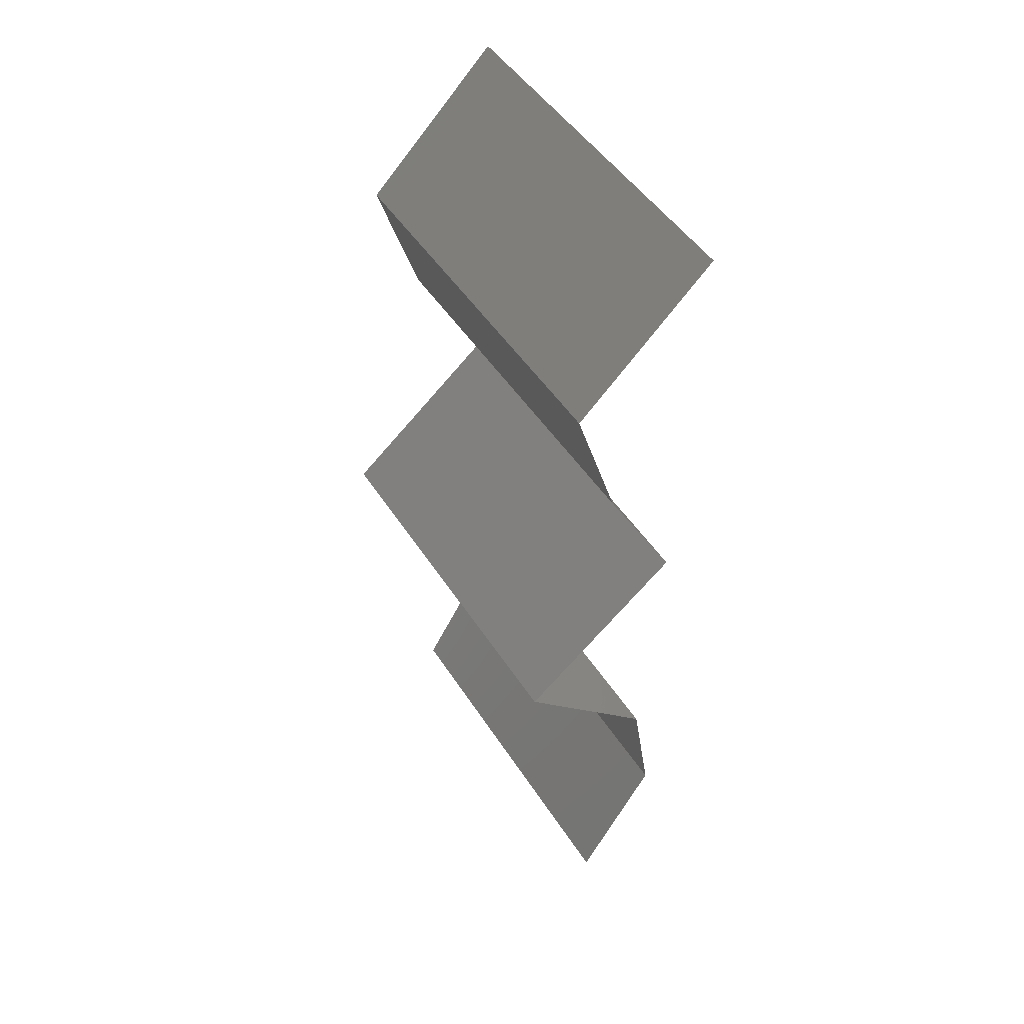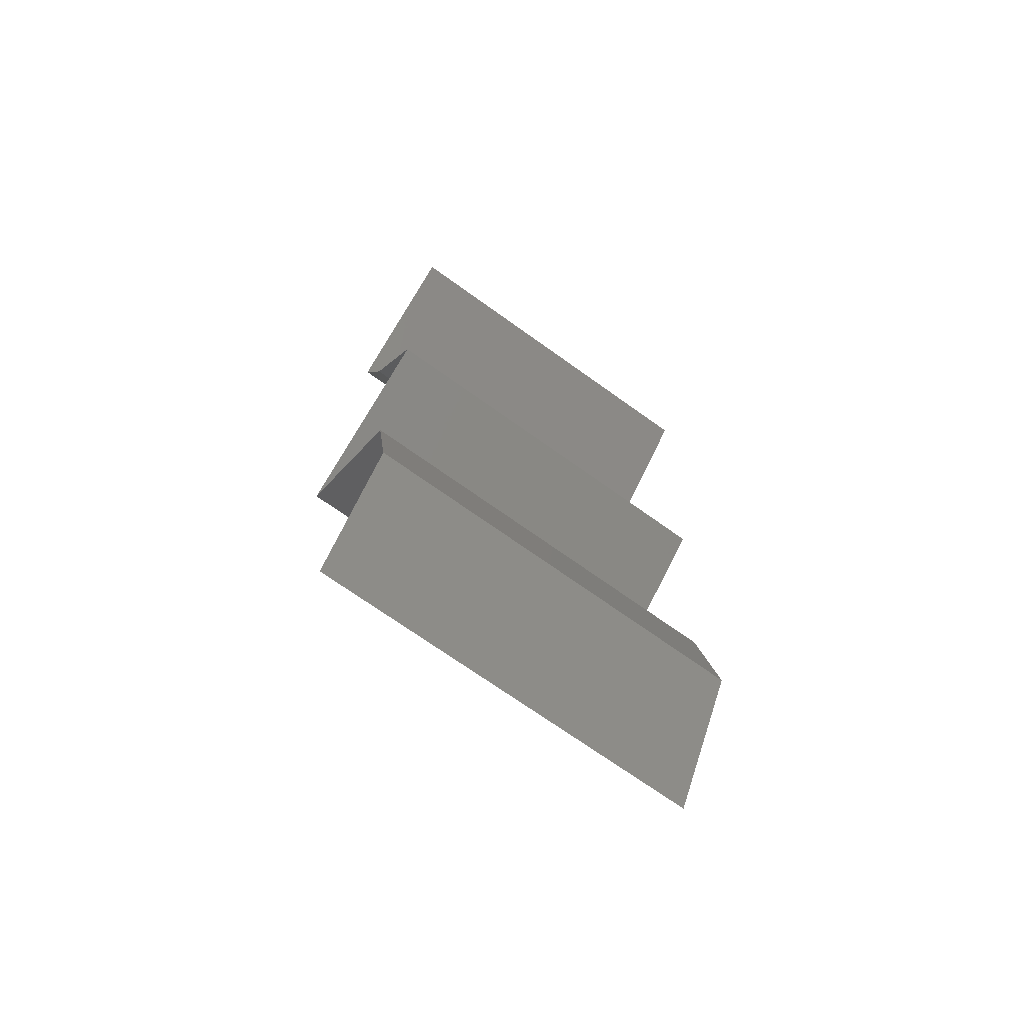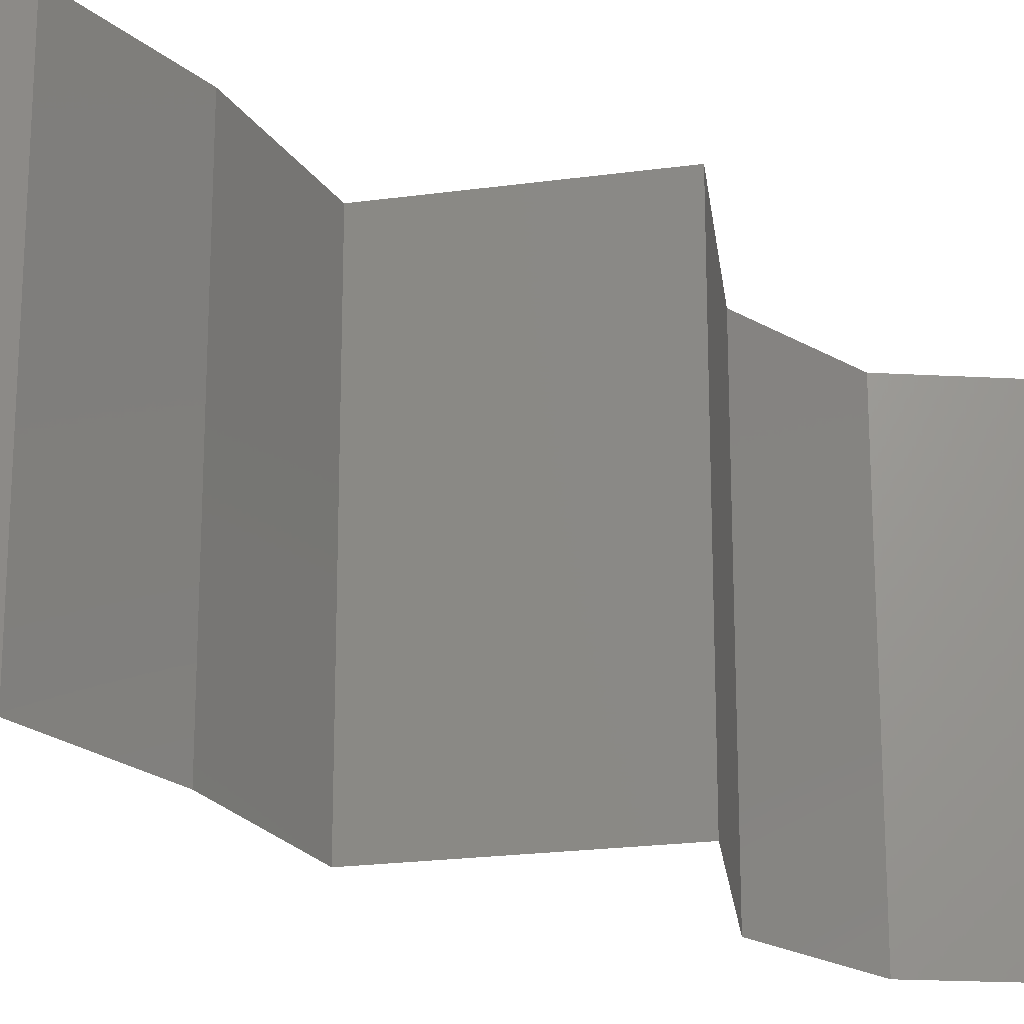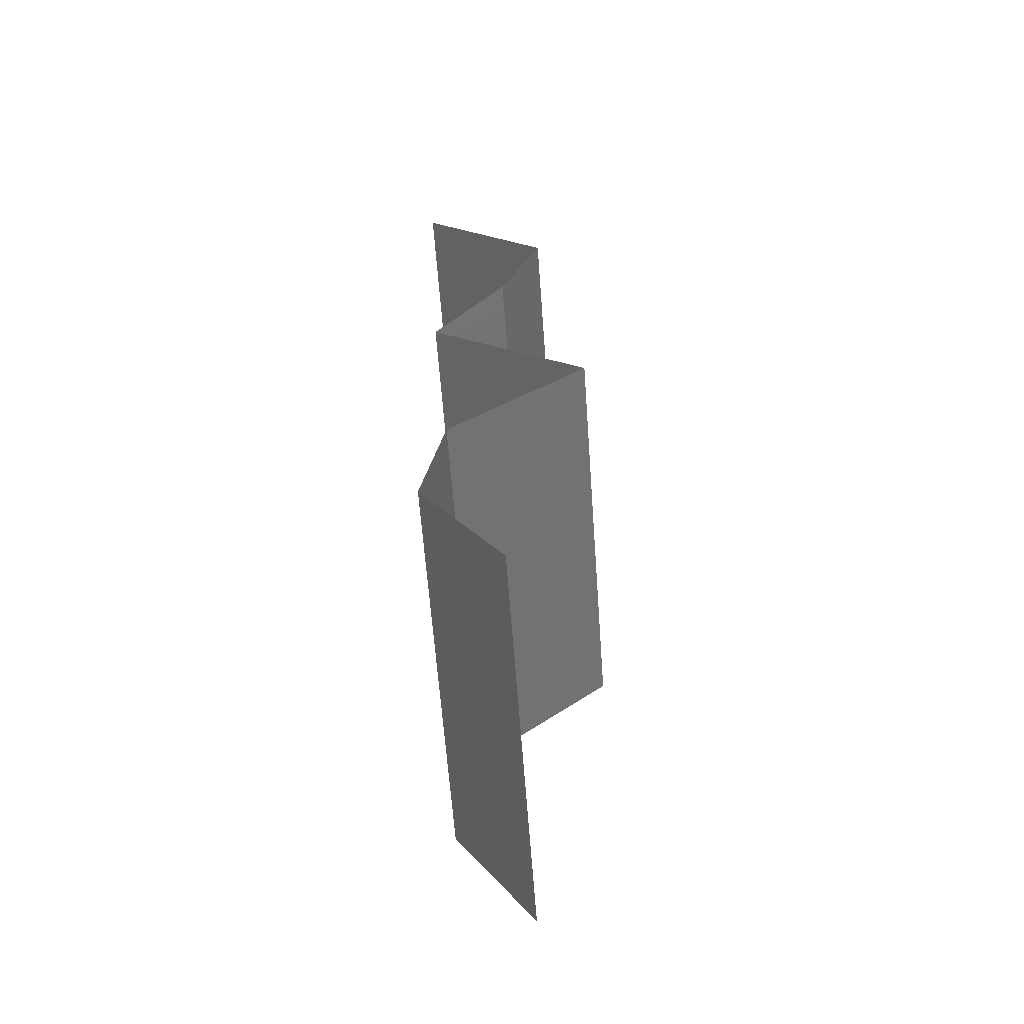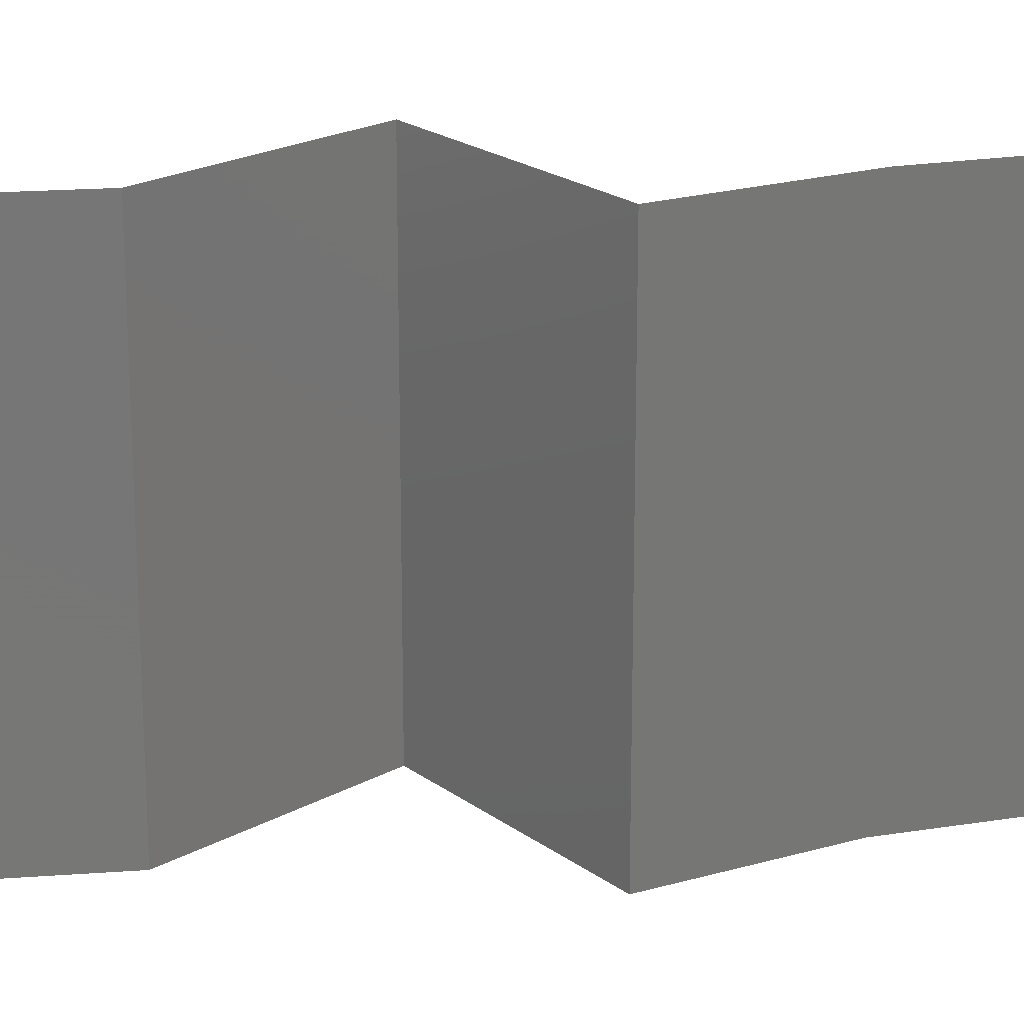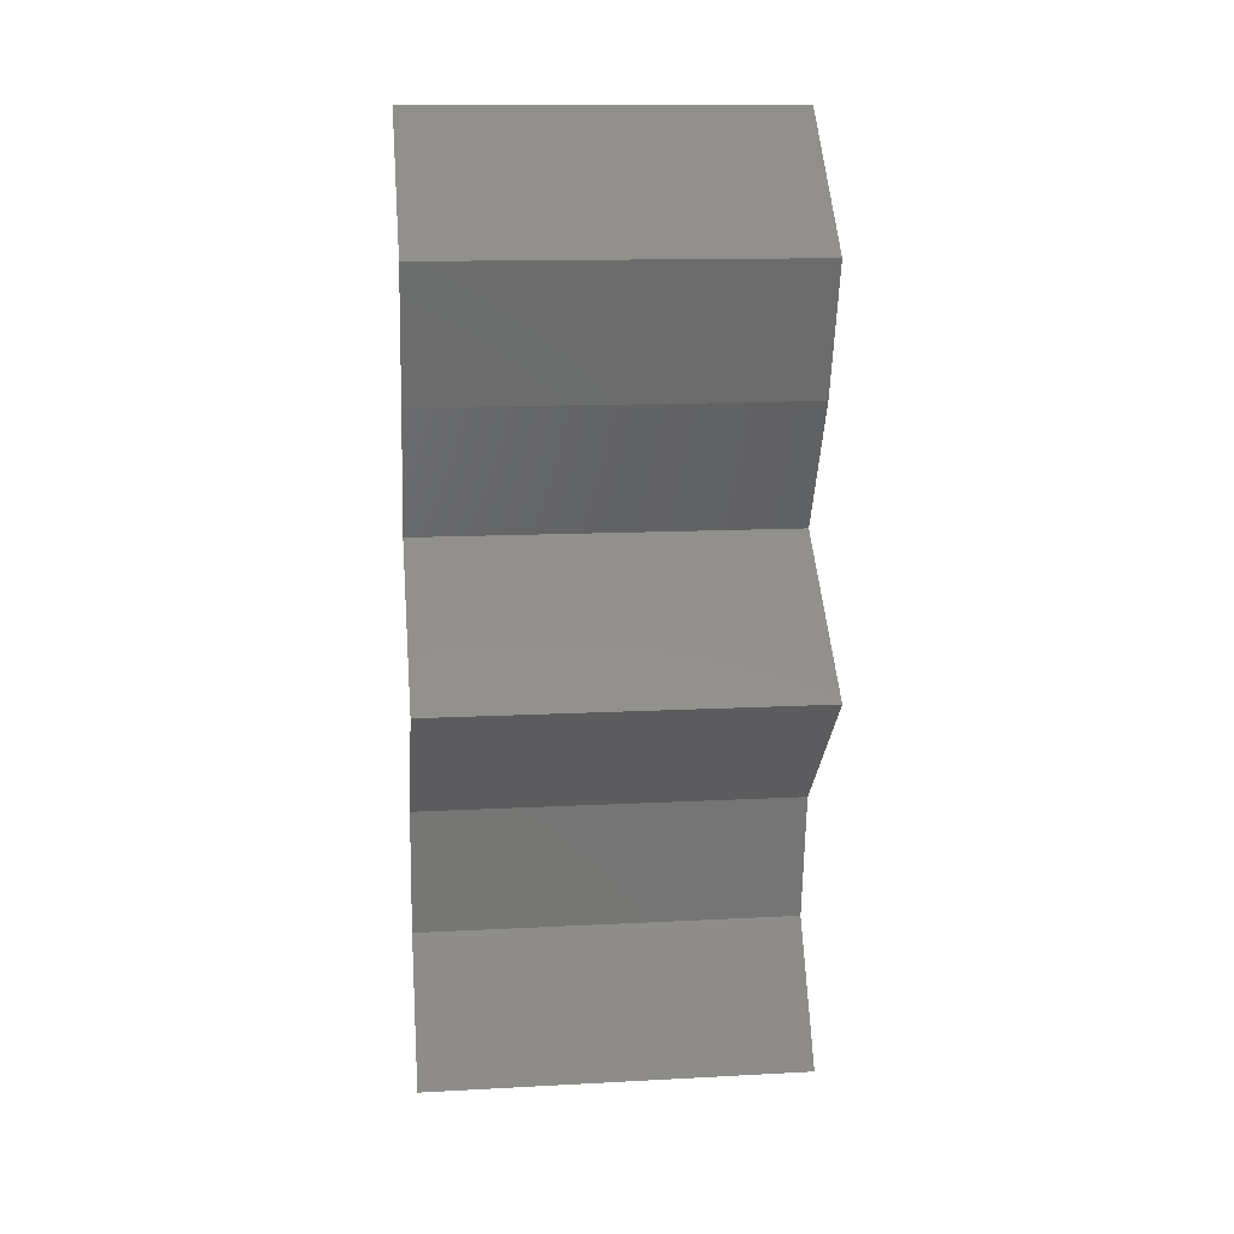
<metadata>
{"format":"stl","ext":"stl","renderer":"f3d","projection":"perspective","resolution":1024,"background":"white","views":[{"elev":47.9,"azim":-31.1,"up":"+Y"},{"elev":-71.0,"azim":54.4,"up":"+Y"},{"elev":-21.6,"azim":-126.7,"up":"+Z"},{"elev":-63.0,"azim":-175.8,"up":"+Y"},{"elev":21.2,"azim":91.8,"up":"+Z"},{"elev":13.1,"azim":-96.9,"up":"+Y"}]}
</metadata>
<code>
# stl→obj: 38 verts, 56 faces
v 0.03504 0.05431 0.02
v 0.03504 0.05431 0.01
v 0.03156 0.05092 0.015
v 0.02808 0.04752 0
v 0.02808 0.04752 0.01
v 0.03156 0.05092 0.005
v 0.03504 0.05431 0
v 0.02808 0.04752 0.02
v 0.03029 0.04073 0.01
v 0.02918 0.04413 0.005
v 0.03029 0.04073 0.02
v 0.02918 0.04413 0.015
v 0.03029 0.04073 0
v 0.03406 0.03394 0
v 0.03406 0.03394 0.01
v 0.03217 0.03734 0.005
v 0.03217 0.03734 0.015
v 0.03406 0.03394 0.02
v 0.02586 0.02716 0
v 0.02996 0.03055 0.005521
v 0.02586 0.02716 0.02
v 0.02996 0.03055 0.01451
v 0.02586 0.02716 0.01
v 0.02942 0.02376 0.015
v 0.03298 0.02037 0
v 0.03298 0.02037 0.01
v 0.02942 0.02376 0.005
v 0.03298 0.02037 0.02
v 0.03409 0.01358 0.01
v 0.03354 0.01697 0.015
v 0.03354 0.01697 0.005
v 0.03409 0.01358 0.02
v 0.03409 0.01358 0
v 0.03204 0.01018 0.015
v 0.02998 0.006789 0
v 0.02998 0.006789 0.01
v 0.03204 0.01018 0.005
v 0.02998 0.006789 0.02
f 1 2 3
f 4 5 6
f 2 7 6
f 5 8 3
f 5 2 6
f 8 1 3
f 2 5 3
f 7 4 6
f 9 5 10
f 11 8 12
f 5 9 12
f 4 13 10
f 5 4 10
f 8 5 12
f 13 9 10
f 9 11 12
f 14 15 16
f 11 9 17
f 15 18 17
f 9 13 16
f 13 14 16
f 9 15 17
f 18 11 17
f 15 9 16
f 14 19 20
f 21 18 22
f 15 20 22
f 20 23 22
f 18 15 22
f 19 23 20
f 15 14 20
f 23 21 22
f 21 23 24
f 25 26 27
f 23 19 27
f 26 28 24
f 19 25 27
f 28 21 24
f 26 23 27
f 23 26 24
f 26 29 30
f 29 26 31
f 32 28 30
f 25 33 31
f 26 25 31
f 28 26 30
f 33 29 31
f 29 32 30
f 32 29 34
f 35 36 37
f 29 33 37
f 36 38 34
f 36 29 37
f 38 32 34
f 29 36 34
f 33 35 37

</code>
